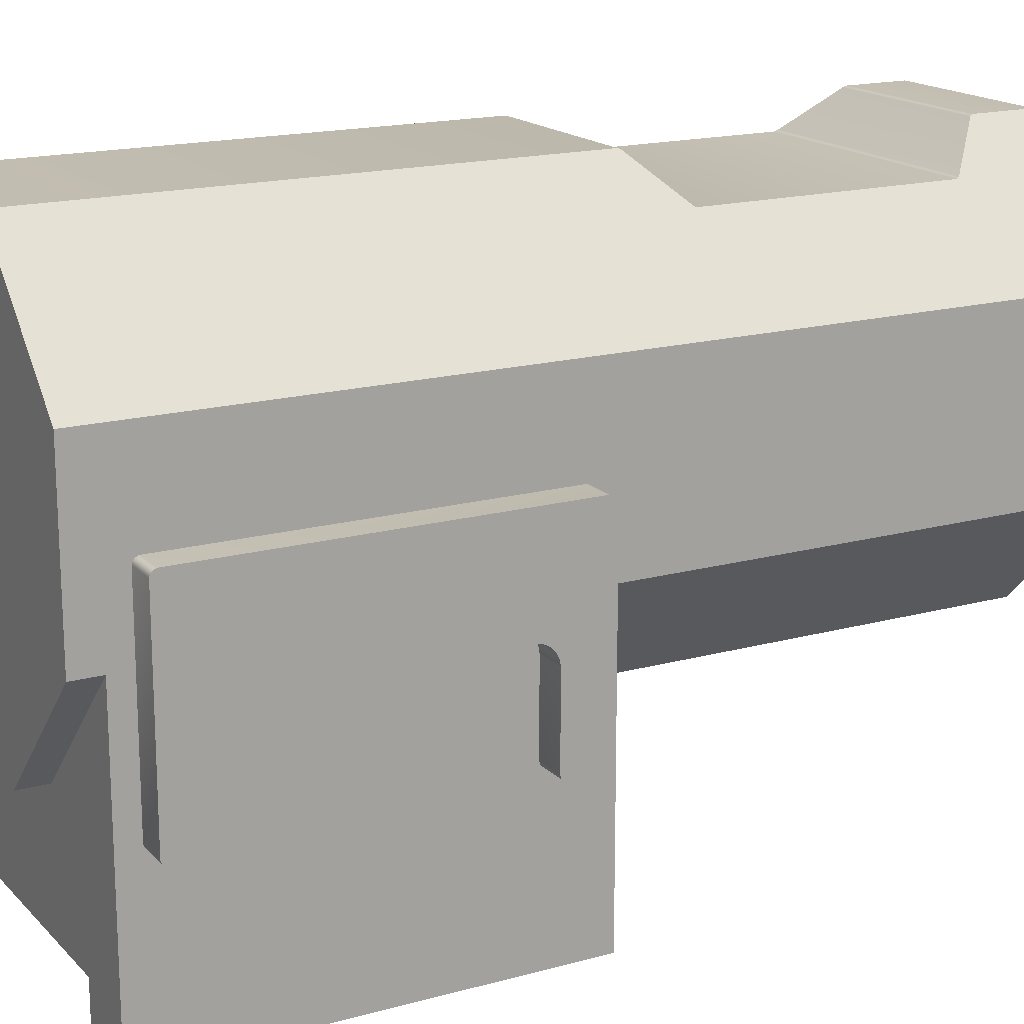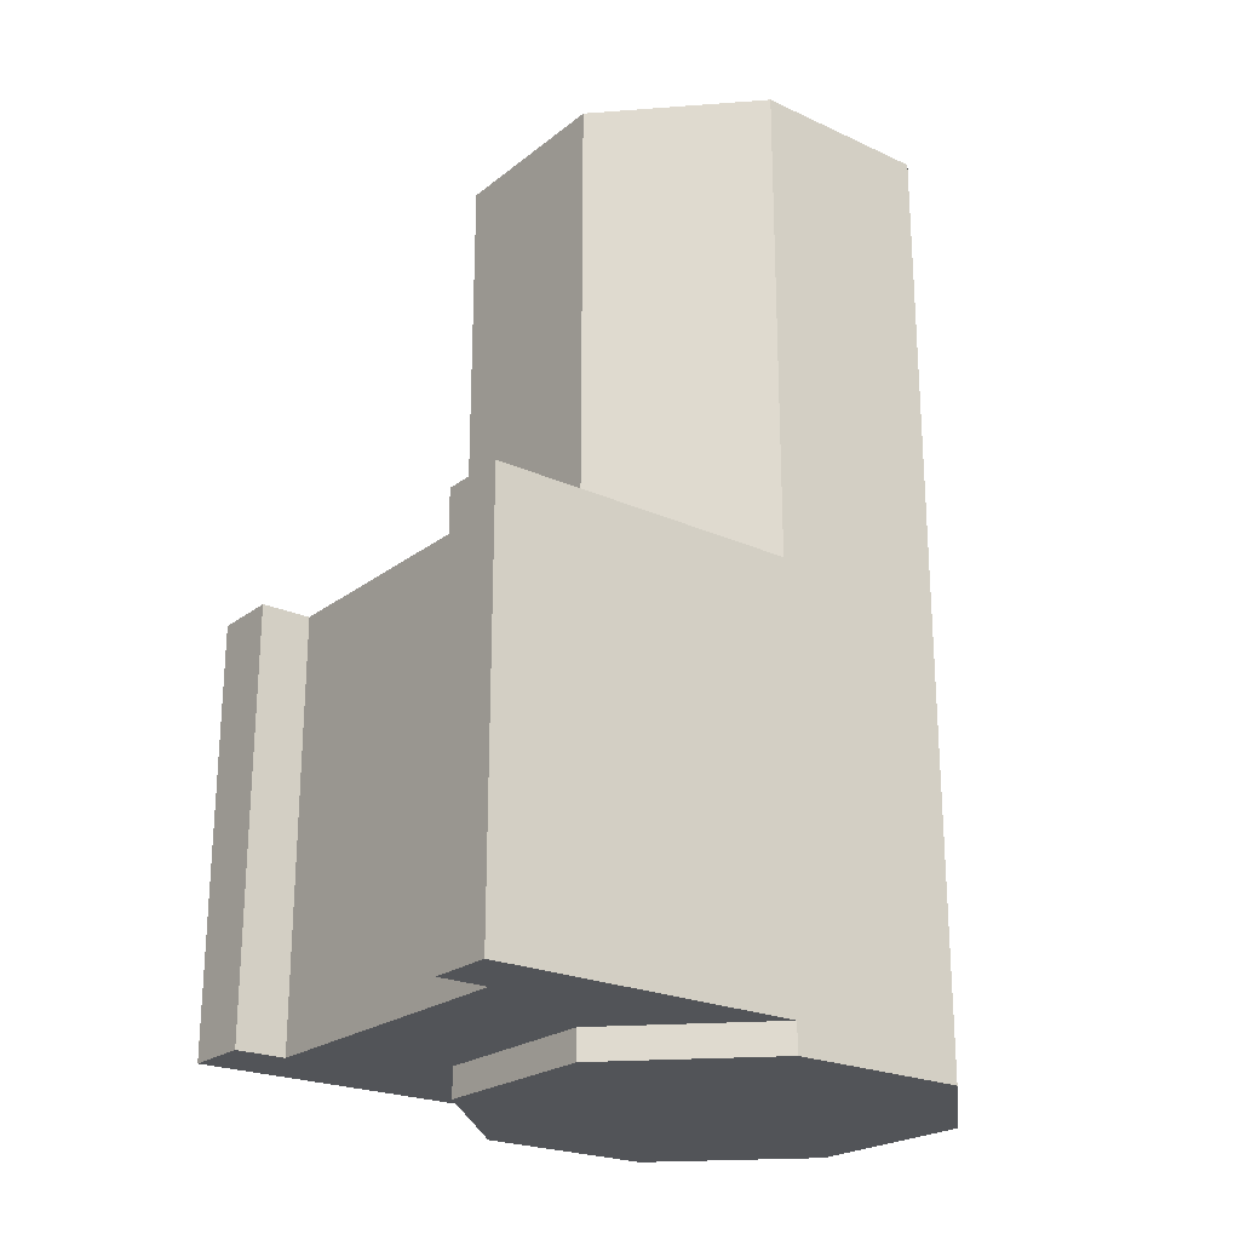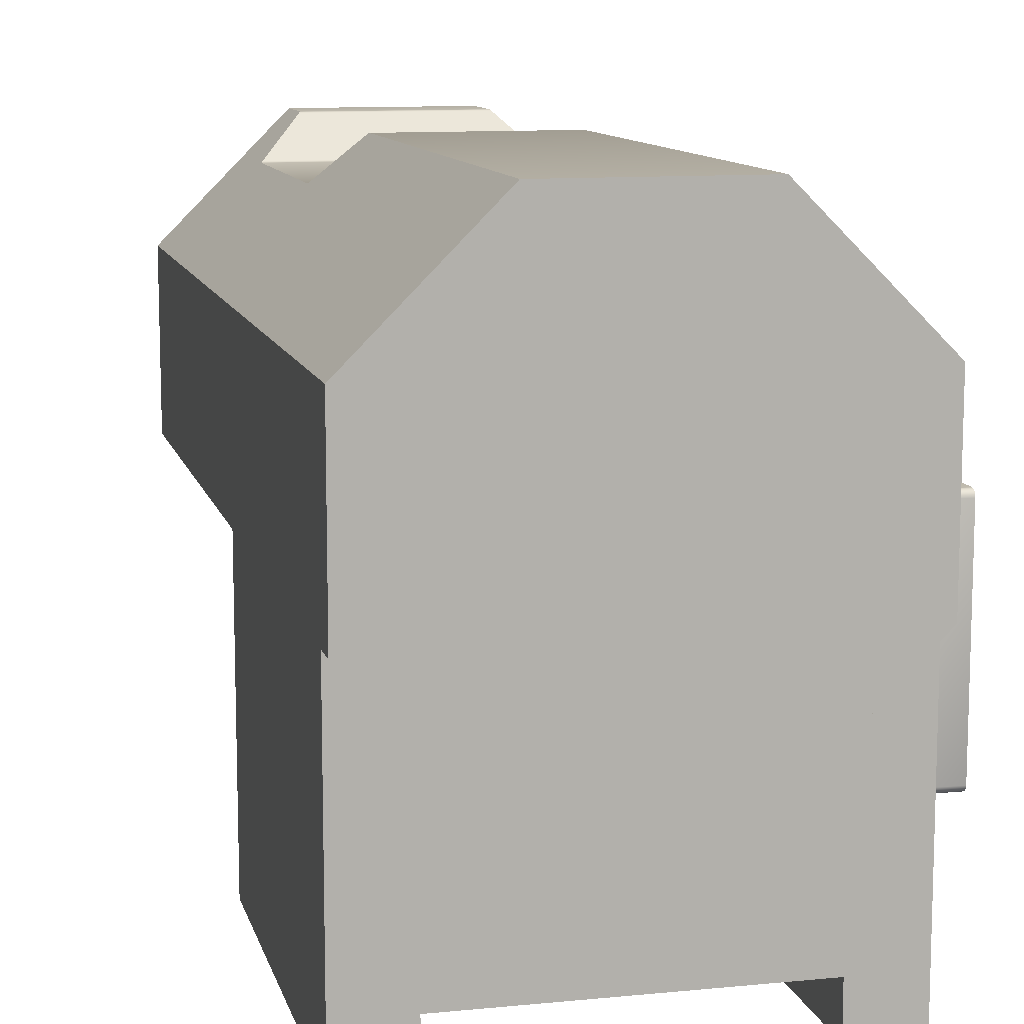
<metadata>
{"format":"obj","ext":"obj","renderer":"f3d","projection":"perspective","resolution":1024,"background":"white","views":[{"elev":17.1,"azim":-118.8,"up":"+Y"},{"elev":-23.1,"azim":52.2,"up":"+Z"},{"elev":11.0,"azim":166.4,"up":"+Y"}]}
</metadata>
<code>
o Dental_Spindle_Base
v -1.181 -2.163 0.624
v -0.8266 -2.163 0.624
v -1.181 -2.163 2.864
v -0.8266 -2.163 2.864
v -0.8266 -1.895 0.624
v -0.8266 -1.895 2.864
v 0.8269 -1.895 2.864
v 0.8269 -1.895 0.624
v 0.8269 -2.163 2.864
v 0.8269 -2.163 0.624
v 1.181 -2.163 0.624
v 1.181 -2.163 2.864
v 0.4892 -1.181 2.864
v 1.181 -0.4892 2.864
v 0.4892 -1.181 5.467
v 1.181 -0.4892 5.467
v -1.181 -1.205 2.244
v -1.356 -1.203 2.244
v -1.356 -1.209 2.243
v -1.181 -1.213 2.242
v -1.356 -1.218 2.24
v -1.181 -1.219 2.239
v -1.181 -1.226 2.234
v -1.356 -1.226 2.234
v -1.356 -1.231 2.229
v -1.181 -1.231 2.229
v -1.356 -1.234 2.224
v -1.181 -1.234 2.224
v -1.356 -1.237 2.219
v -1.181 -1.237 2.218
v -1.356 -1.239 2.21
v -1.181 -1.239 2.209
v -0.4892 -1.181 2.864
v -0.4892 -1.181 5.467
v -0.4893 1.181 5.126
v -0.4892 1.181 5.467
v 0.4893 1.181 5.126
v 0.4892 1.181 5.467
v -1.356 -1.239 0.7798
v -1.181 -1.239 0.78
v -0.4901 1.18 5.12
v 0.4901 1.18 5.12
v -0.4919 1.178 5.114
v 0.4918 1.178 5.115
v -0.4949 1.175 5.108
v 0.4949 1.175 5.108
v 0.4986 1.172 5.103
v -0.4987 1.172 5.103
v -0.4892 -1.181 0.4665
v 0.4892 -1.181 0.4665
v -0.4892 -1.181 0.624
v 0.4892 -1.181 0.624
v -1.181 -0.4892 2.864
v -1.181 -0.4892 5.467
v 0.4894 1.181 3.249
v 0.4892 1.181 0.4665
v -0.4892 1.181 0.4665
v -1.181 -1.238 0.7729
v -1.356 -1.238 0.7724
v -1.181 -1.236 0.7673
v -1.356 -1.236 0.7668
v -1.181 -1.233 0.7623
v -1.356 -1.233 0.7616
v -1.181 -1.228 0.756
v -1.356 -1.227 0.7545
v -1.181 -1.221 0.7501
v -1.356 -1.217 0.7478
v -1.181 -1.212 0.746
v -1.356 -1.205 0.7443
v -1.181 -1.203 0.7442
v 1.181 0.4892 5.467
v -1.181 0.4892 5.467
v -0.7159 0.9544 4.886
v -0.4944 1.176 3.265
v -0.4986 1.172 3.271
v -1.181 0.4892 0.4665
v -0.491 1.179 3.257
v -0.7256 0.9447 3.511
v -0.4893 1.181 3.249
v -0.7256 0.9448 4.864
v -0.7244 0.9459 3.504
v -0.7219 0.9484 3.497
v -0.7233 0.947 4.874
v -0.7197 0.9506 4.881
v -0.7173 0.953 3.49
v -1.356 -0.6143 2.377
v -1.356 -0.6169 2.395
v -1.356 -0.07299 2.744
v -1.356 -0.6304 2.431
v -1.356 -0.64 2.293
v -1.356 -0.6145 2.36
v -1.356 -0.6157 2.349
v -1.356 -0.6221 2.413
v -1.356 -0.06161 2.74
v -1.356 -0.6409 2.447
v -1.356 -0.6625 2.27
v -1.356 -0.6504 2.281
v -1.356 -0.6323 2.304
v -1.356 -0.6258 2.316
v -1.356 -0.6192 2.334
v -1.356 -0.6544 2.461
v -1.356 -0.6783 2.26
v -1.356 -0.7181 2.492
v -1.356 -0.043 2.722
v -1.356 -0.05321 2.735
v -1.356 -0.668 2.472
v -1.356 -0.6795 2.479
v -1.356 -0.692 2.485
v -1.356 -1.203 2.494
v -1.356 -0.7295 2.244
v -1.356 -0.04083 2.716
v -1.356 -0.0393 2.709
v -1.356 -0.04696 2.728
v -1.356 -0.7047 2.489
v -1.356 -1.218 2.499
v -1.356 -0.7332 2.494
v -1.356 -1.227 2.504
v -1.356 -1.21 2.495
v -1.356 -0.7087 2.248
v -1.356 -0.07508 0.7442
v -1.356 -0.6934 2.253
v -1.356 -0.0393 0.7798
v -1.356 -0.06058 0.7484
v -1.356 -0.06777 0.7456
v -1.356 -0.05237 0.7539
v -1.356 -1.233 2.512
v -1.356 -1.232 2.727
v -1.356 -1.205 2.744
v -1.356 -0.04043 0.7736
v -1.356 -0.04265 0.7671
v -1.356 -0.04656 0.7605
v -1.356 -1.214 2.742
v -1.356 -1.236 2.518
v -1.356 -1.227 2.733
v -1.356 -1.221 2.738
v -1.356 -1.238 2.526
v -1.356 -1.239 2.531
v -1.356 -1.239 2.71
v -1.356 -1.236 2.72
v 0.491 1.179 3.257
v 0.4944 1.176 3.265
v 0.4987 1.172 3.271
v 1.181 0.4892 0.4665
v 1.181 -0.4892 0.4665
v -1.181 -0.4892 0.4665
v 0.7158 0.9546 4.886
v 0.7256 0.9448 4.864
v 0.7236 0.9467 3.501
v 0.7232 0.9472 4.874
v 0.7193 0.951 4.881
v 0.7256 0.9447 3.51
v 0.721 0.9493 3.496
v 0.7171 0.9532 3.49
v -1.181 -1.226 2.504
v -1.181 -1.225 2.735
v -1.181 -0.05135 2.733
v -1.181 -1.229 2.731
v -1.181 -0.05371 0.7529
v -1.181 -0.04758 0.759
v -1.181 -0.0576 2.738
v -1.181 -0.4892 0.624
v -1.181 -1.234 2.725
v -1.181 -1.239 2.53
v -1.181 -1.231 2.509
v -1.181 -1.22 2.5
v -1.181 -1.217 2.74
v -1.181 -1.237 2.718
v -1.181 -0.06162 0.7478
v -1.181 -1.234 2.514
v -1.181 -1.239 2.709
v -1.181 -0.04636 2.727
v -1.181 -0.04313 0.7662
v -1.181 -0.04042 0.7734
v -1.181 -1.237 2.522
v -1.181 -1.212 2.496
v -1.181 -0.0422 2.72
v -1.181 -0.06451 2.742
v -1.181 -0.03926 0.7807
v -1.181 -0.03994 2.713
v -1.181 -0.07344 2.744
v -1.181 -0.03924 2.707
v -1.181 -1.205 2.744
v -1.181 -1.203 2.494
v -1.181 -0.073 0.7443
v -1.181 -0.6157 2.349
v -1.181 -0.6518 2.459
v -1.181 -0.7321 2.494
v -1.181 -0.6412 2.447
v -1.181 -0.6292 2.429
v -1.181 -0.6348 2.438
v -1.181 -0.6342 2.301
v -1.181 -0.6442 2.288
v -1.181 -0.6169 2.396
v -1.181 -0.6144 2.361
v -1.181 -0.6206 2.409
v -1.181 -0.6245 2.419
v -1.181 -0.6144 2.378
v -1.181 -0.6186 2.336
v -1.181 -0.6247 2.319
v -1.181 -0.6522 2.279
v -1.181 -0.7307 2.244
v -1.181 -0.7168 2.492
v -1.181 -0.7102 2.247
v -1.181 -0.7037 2.489
v -1.181 -0.6907 2.484
v -1.181 -0.6943 2.252
v -1.181 -0.6786 2.478
v -1.181 -0.6797 2.259
v -1.181 -0.6669 2.471
v -1.181 -0.6636 2.269
v 1.181 -0.4892 0.624
v -1.356 -0.6258 2.316
v -1.356 -0.6192 2.334
v -1.181 -0.03926 0.7807
v -1.181 -0.03924 2.707
v -1.356 -0.07299 2.744
v -1.356 -1.205 2.744
v -0.7244 0.9459 3.504
v -0.7219 0.9484 3.497
v -0.4892 -1.181 0.4665
v -0.4892 -1.181 0.4665
v -0.4892 -1.181 0.624
v -0.4892 -1.181 0.624
v -0.8266 -2.163 0.624
v -0.8266 -2.163 0.624
v -0.8266 -2.163 2.864
v -0.8266 -2.163 2.864
v -1.181 -2.163 0.624
v -1.181 -2.163 0.624
v 0.7256 0.9447 3.51
v 0.7256 0.9448 4.864
v -1.181 -1.217 2.74
v -1.181 -1.225 2.735
v 0.4892 -1.181 0.4665
v 0.4892 -1.181 0.4665
v 0.4892 -1.181 0.624
v 0.4892 -1.181 0.624
v -0.8266 -1.895 0.624
v -0.8266 -1.895 0.624
v -1.181 -2.163 2.864
v -1.181 -2.163 2.864
v 1.181 -0.4892 0.624
v 1.181 -0.4892 0.624
v -1.356 -1.231 2.229
v -1.356 -1.234 2.224
v -0.8266 -1.895 2.864
v -0.8266 -1.895 2.864
v -1.181 -0.6157 2.349
v -1.181 -0.6186 2.336
v 1.181 -0.4892 0.4665
v 1.181 -0.4892 0.4665
v -1.356 -0.6625 2.27
v -1.356 -0.6504 2.281
v -1.181 -0.6943 2.252
v -1.181 -0.7102 2.247
v -1.356 -1.239 2.71
v -1.356 -1.236 2.72
v -1.181 -0.4892 0.4665
v -1.181 -0.4892 0.4665
v 0.4986 1.172 5.103
v 0.7158 0.9546 4.886
v -1.356 -0.0393 0.7798
v -1.356 -0.04043 0.7736
v 0.8269 -1.895 0.624
v 0.8269 -1.895 0.624
v 0.8269 -2.163 0.624
v 0.8269 -2.163 0.624
v -1.181 -1.226 2.234
v -1.181 -1.231 2.229
v -1.181 -1.234 2.224
v -1.181 -1.229 2.731
v -1.356 -0.04083 2.716
v -1.356 -0.0393 2.709
v -1.181 -1.231 2.509
v -1.181 -1.226 2.504
v -1.356 -1.221 2.738
v -1.356 -1.214 2.742
v -1.181 -1.234 2.725
v -1.181 -1.237 2.718
v -1.356 -0.05321 2.735
v -1.356 -0.04696 2.728
v -1.181 -1.228 0.756
v -1.181 -1.221 0.7501
v -1.356 -0.6157 2.349
v -1.356 -0.06058 0.7484
v -1.356 -0.05237 0.7539
v -1.181 -0.6247 2.319
v -1.181 -0.03994 2.713
v -1.181 -0.0422 2.72
v -0.7159 0.9544 4.886
v -0.7197 0.9506 4.881
v -1.356 -1.233 0.7616
v -1.356 -1.227 0.7545
v -1.181 -0.04042 0.7734
v -1.181 -1.205 2.744
v -1.181 -0.4892 2.864
v -1.181 -0.4892 2.864
v -1.181 -0.4892 5.467
v -1.181 -0.4892 5.467
v -0.7256 0.9448 4.864
v -0.7256 0.9447 3.511
v -1.181 -0.6206 2.409
v -1.181 -0.6169 2.396
v -1.356 -0.7332 2.494
v -1.356 -1.203 2.494
v 0.8269 -1.895 2.864
v 0.8269 -1.895 2.864
v -1.181 -0.6786 2.478
v -1.181 -0.6669 2.471
v -0.4892 1.181 5.467
v -0.4892 1.181 5.467
v 0.4892 1.181 5.467
v 0.4892 1.181 5.467
v -1.356 -1.227 2.504
v -1.356 -1.233 2.512
v 0.8269 -2.163 2.864
v 0.8269 -2.163 2.864
v 1.181 -0.4892 5.467
v 1.181 -0.4892 5.467
v 1.181 0.4892 5.467
v 1.181 0.4892 5.467
v 0.721 0.9493 3.496
v 0.7171 0.9532 3.49
v -1.181 -0.05135 2.733
v -1.181 -0.0576 2.738
v 0.4894 1.181 3.249
v 0.491 1.179 3.257
v -1.356 -1.239 2.531
v 1.181 0.4892 0.4665
v 1.181 0.4892 0.4665
v 0.4893 1.181 5.126
v -1.356 -0.06161 2.74
v -0.4944 1.176 3.265
v -0.4986 1.172 3.271
v 0.4987 1.172 3.271
v -1.181 -0.05371 0.7529
v -1.181 -0.04758 0.759
v -1.181 -1.236 0.7673
v -1.181 -1.233 0.7623
v -1.356 -1.238 2.526
v -1.356 -0.6409 2.447
v -1.356 -0.6544 2.461
v -1.181 -0.6518 2.459
v -1.181 -0.6412 2.447
v -1.356 -0.7181 2.492
v -1.181 -0.4892 0.624
v -1.181 -0.4892 0.624
v -1.356 -0.04656 0.7605
v -1.181 -1.237 2.218
v -1.181 -0.7321 2.494
v -1.181 -0.7168 2.492
v 0.4901 1.18 5.12
v 0.4918 1.178 5.115
v 0.4892 -1.181 5.467
v 0.4892 -1.181 5.467
v -1.181 -0.06162 0.7478
v -0.4901 1.18 5.12
v -0.4919 1.178 5.114
v -1.181 -0.6907 2.484
v -1.181 0.4892 0.4665
v -1.181 0.4892 0.4665
v -0.7173 0.953 3.49
v 1.181 -0.4892 2.864
v 1.181 -0.4892 2.864
v -1.356 -1.232 2.727
v 0.4892 -1.181 2.864
v 0.4892 -1.181 2.864
v -1.356 -1.236 0.7668
v -1.181 -0.6144 2.378
v -1.181 -0.6144 2.361
v 0.7236 0.9467 3.501
v -1.356 -1.239 0.7798
v -1.356 -1.238 0.7724
v -1.181 -1.205 2.244
v -1.181 -0.7307 2.244
v 0.4944 1.176 3.265
v -1.181 -0.6342 2.301
v -1.181 -0.6442 2.288
v -1.356 -0.6795 2.479
v -1.356 -0.692 2.485
v -0.7233 0.947 4.874
v -1.356 -1.236 2.518
v -1.356 -0.668 2.472
v 1.181 -2.163 2.864
v 1.181 -2.163 2.864
v -1.181 -1.22 2.5
v 1.181 -2.163 0.624
v 1.181 -2.163 0.624
v -1.181 -0.04636 2.727
v 0.7193 0.951 4.881
v -1.356 -1.226 2.234
v -1.181 -1.239 2.53
v -1.181 -1.237 2.522
v -1.356 -1.227 2.733
v -1.356 -1.21 2.495
v -1.356 -1.237 2.219
v -1.181 -1.234 2.514
v -0.491 1.179 3.257
v -1.356 -0.07508 0.7442
v -1.356 -0.06777 0.7456
v -1.356 -0.6304 2.431
v -1.356 -0.6221 2.413
v -1.181 -1.212 0.746
v -1.181 -1.203 0.7442
v -1.181 -1.239 2.709
v 0.7232 0.9472 4.874
v -1.356 -0.6143 2.377
v -1.356 -0.6169 2.395
v -1.356 -0.6783 2.26
v -1.356 -0.7047 2.489
v -1.356 -0.7295 2.244
v -1.356 -0.7087 2.248
v -1.181 -0.04313 0.7662
v 0.4949 1.175 5.108
v -1.181 -1.239 2.209
v -1.356 -1.209 2.243
v -1.356 -1.218 2.24
v -0.4949 1.175 5.108
v -1.356 -1.217 0.7478
v -1.356 -1.205 0.7443
v -1.181 -1.212 2.496
v -1.181 -1.203 2.494
v -1.181 -1.213 2.242
v -1.181 -1.219 2.239
v -1.356 -1.203 2.244
v -1.181 -0.6245 2.419
v -1.181 0.4892 5.467
v -1.181 0.4892 5.467
v -1.356 -0.6934 2.253
v -0.4987 1.172 5.103
v -1.181 -1.239 0.78
v -1.181 -1.238 0.7729
v -1.356 -1.218 2.499
v -1.181 -0.07344 2.744
v -1.181 -0.6348 2.438
v -0.4892 -1.181 5.467
v -0.4892 -1.181 5.467
v -0.4892 -1.181 2.864
v -0.4892 -1.181 2.864
v -0.4892 1.181 0.4665
v -0.4892 1.181 0.4665
v -1.356 -0.04265 0.7671
v -1.181 -0.6636 2.269
v -1.181 -0.6797 2.259
v 0.4892 1.181 0.4665
v 0.4892 1.181 0.4665
v -1.181 -0.06451 2.742
v -0.4893 1.181 3.249
v -1.181 -0.7037 2.489
v -1.181 -0.6522 2.279
v -1.356 -0.043 2.722
v -1.356 -0.6145 2.36
v -0.4893 1.181 5.126
v -1.181 -0.073 0.7443
v -1.181 -0.6292 2.429
v -1.356 -1.239 2.21
v -1.356 -0.64 2.293
v -1.356 -0.6323 2.304
f 229 224 241
f 224 226 241
f 225 238 227
f 238 247 227
f 6 5 307
f 5 8 307
f 7 264 316
f 264 266 316
f 267 11 317
f 11 385 317
f 367 14 355
f 14 319 355
f 18 19 17
f 17 19 423
f 19 417 423
f 423 417 424
f 424 417 268
f 417 391 268
f 391 244 268
f 268 244 269
f 244 245 269
f 269 245 270
f 245 396 270
f 270 396 30
f 396 31 30
f 30 31 32
f 33 13 437
f 13 15 437
f 35 310 331
f 310 312 331
f 31 372 32
f 372 431 32
f 331 41 35
f 331 352 41
f 352 43 41
f 352 353 43
f 353 418 43
f 353 414 418
f 414 430 418
f 414 47 430
f 220 234 222
f 234 236 222
f 296 439 298
f 439 436 298
f 326 56 448
f 56 57 448
f 431 372 58
f 372 373 58
f 58 373 338
f 373 368 338
f 338 368 339
f 368 292 339
f 339 292 282
f 292 293 282
f 282 293 283
f 293 67 283
f 283 67 403
f 67 69 403
f 403 69 70
f 299 34 354
f 354 318 321
f 72 299 311
f 299 354 311
f 311 354 313
f 354 321 313
f 428 36 453
f 290 291 428
f 362 75 333
f 362 333 77
f 428 48 290
f 428 80 301
f 77 79 362
f 428 45 48
f 428 301 361
f 441 361 79
f 361 362 79
f 358 45 428
f 301 218 361
f 428 83 80
f 361 218 219
f 357 358 428
f 291 83 428
f 453 357 428
f 219 362 361
f 86 87 273
f 273 284 452
f 452 86 273
f 87 93 273
f 89 341 216
f 262 252 253
f 262 253 90
f 90 458 262
f 273 262 212
f 262 458 212
f 212 213 273
f 213 284 273
f 89 281 93
f 341 342 216
f 262 409 252
f 93 281 104
f 94 280 89
f 342 106 216
f 107 108 216
f 399 420 411
f 420 425 411
f 93 104 111
f 111 273 93
f 216 94 89
f 280 281 89
f 106 107 216
f 108 114 216
f 216 114 345
f 115 304 118
f 304 305 118
f 345 304 216
f 216 304 217
f 304 115 314
f 411 119 399
f 399 121 124
f 39 65 63
f 285 124 121
f 409 262 121
f 39 419 65
f 119 121 399
f 314 315 304
f 24 21 456
f 262 129 121
f 129 130 121
f 130 348 121
f 348 286 121
f 121 286 285
f 39 420 419
f 59 39 61
f 63 61 39
f 315 133 304
f 304 127 134
f 456 29 24
f 29 25 24
f 456 21 416
f 416 425 456
f 136 328 304
f 328 256 304
f 276 132 304
f 132 217 304
f 27 25 29
f 456 425 39
f 425 420 39
f 133 136 304
f 134 276 304
f 304 256 257
f 257 127 304
f 334 335 74
f 335 141 74
f 327 398 141
f 398 74 141
f 326 448 327
f 448 398 327
f 330 250 445
f 250 235 445
f 445 235 440
f 235 221 440
f 440 221 76
f 221 258 76
f 329 446 323
f 323 446 55
f 146 260 46
f 46 44 146
f 376 142 55
f 55 142 323
f 71 230 231
f 44 42 146
f 146 42 71
f 42 37 71
f 322 371 329
f 71 231 149
f 390 146 71
f 71 37 38
f 149 390 71
f 371 230 329
f 329 230 71
f 140 376 55
f 329 323 322
f 110 18 375
f 18 17 375
f 427 324 54
f 228 64 66
f 232 233 3
f 233 271 3
f 168 336 360
f 360 336 337
f 324 325 54
f 66 68 228
f 68 404 228
f 228 404 346
f 271 162 3
f 162 279 3
f 3 170 392
f 274 275 228
f 275 22 23
f 279 170 3
f 389 427 176
f 3 174 228
f 23 26 275
f 389 324 427
f 392 174 3
f 174 169 228
f 165 175 374
f 182 232 3
f 184 168 360
f 325 177 54
f 169 274 228
f 20 22 275
f 28 349 275
f 62 64 228
f 337 172 360
f 172 173 360
f 215 288 427
f 177 434 54
f 54 434 297
f 26 28 275
f 275 349 228
f 228 415 40
f 40 432 228
f 432 60 228
f 60 62 228
f 214 215 360
f 360 215 427
f 374 20 275
f 173 214 360
f 175 422 374
f 349 415 228
f 288 176 427
f 404 184 346
f 346 184 259
f 259 184 360
f 374 422 201
f 297 434 3
f 3 434 182
f 374 275 165
f 370 248 422
f 350 343 422
f 422 343 344
f 455 422 435
f 287 191 422
f 191 192 422
f 369 370 422
f 344 435 422
f 195 422 196
f 303 369 422
f 248 249 422
f 249 287 422
f 192 200 422
f 455 196 422
f 195 303 422
f 350 351 343
f 422 203 201
f 351 204 343
f 343 204 205
f 254 203 422
f 343 205 308
f 422 208 254
f 308 309 343
f 443 208 422
f 200 443 422
f 116 103 187
f 187 103 202
f 103 410 202
f 202 410 449
f 410 380 449
f 449 380 359
f 380 379 359
f 359 379 207
f 379 383 207
f 207 383 209
f 383 101 209
f 209 101 186
f 188 186 95
f 95 186 101
f 190 188 95
f 189 190 401
f 401 190 95
f 401 402 426
f 426 189 401
f 302 426 402
f 402 408 193
f 193 302 402
f 193 408 197
f 408 407 197
f 197 407 194
f 407 91 194
f 92 185 91
f 185 194 91
f 185 92 198
f 92 100 198
f 198 100 199
f 100 99 199
f 199 99 377
f 99 98 377
f 98 457 377
f 377 457 378
f 457 97 378
f 378 97 450
f 97 96 450
f 450 96 210
f 96 102 210
f 210 102 444
f 102 429 444
f 444 429 206
f 429 412 206
f 206 412 255
f 412 110 255
f 255 110 375
f 50 251 237
f 251 242 237
f 153 335 85
f 335 334 85
f 78 300 151
f 300 147 151
f 73 430 261
f 430 47 261
f 69 120 70
f 120 454 70
f 306 9 384
f 53 240 246
f 240 4 246
f 384 363 306
f 363 366 306
f 306 366 246
f 366 438 246
f 246 438 53
f 120 400 454
f 454 400 356
f 400 123 356
f 123 125 356
f 356 125 158
f 158 125 159
f 125 131 159
f 131 442 413
f 413 159 131
f 294 413 442
f 263 294 442
f 263 122 294
f 178 294 122
f 109 116 183
f 116 187 183
f 137 340 163
f 163 340 393
f 340 382 393
f 393 382 397
f 382 126 397
f 397 126 164
f 126 117 164
f 164 117 154
f 154 117 386
f 117 433 386
f 386 433 421
f 433 395 421
f 421 395 183
f 395 109 183
f 138 137 405
f 137 163 405
f 128 277 295
f 295 277 166
f 277 135 166
f 166 135 155
f 135 394 155
f 155 394 157
f 394 365 157
f 157 365 278
f 365 139 278
f 278 139 167
f 139 138 167
f 167 138 405
f 88 128 180
f 128 295 180
f 239 2 1
f 211 387 265
f 387 10 265
f 1 347 239
f 347 223 239
f 239 223 265
f 223 52 265
f 265 52 211
f 179 181 112
f 272 179 112
f 289 179 272
f 451 289 272
f 451 113 171
f 171 289 451
f 156 171 113
f 113 105 156
f 156 105 160
f 105 332 160
f 160 332 447
f 332 88 447
f 447 88 180
f 243 144 143
f 320 16 364
f 12 388 364
f 388 243 364
f 364 243 320
f 243 143 320
f 122 112 178
f 112 181 178
f 78 151 81
f 151 148 81
f 81 148 82
f 148 152 82
f 82 152 85
f 152 153 85
f 145 49 161
f 49 51 161
f 150 84 73
f 73 261 150
f 150 406 84
f 84 406 381
f 381 406 300
f 406 147 300

</code>
